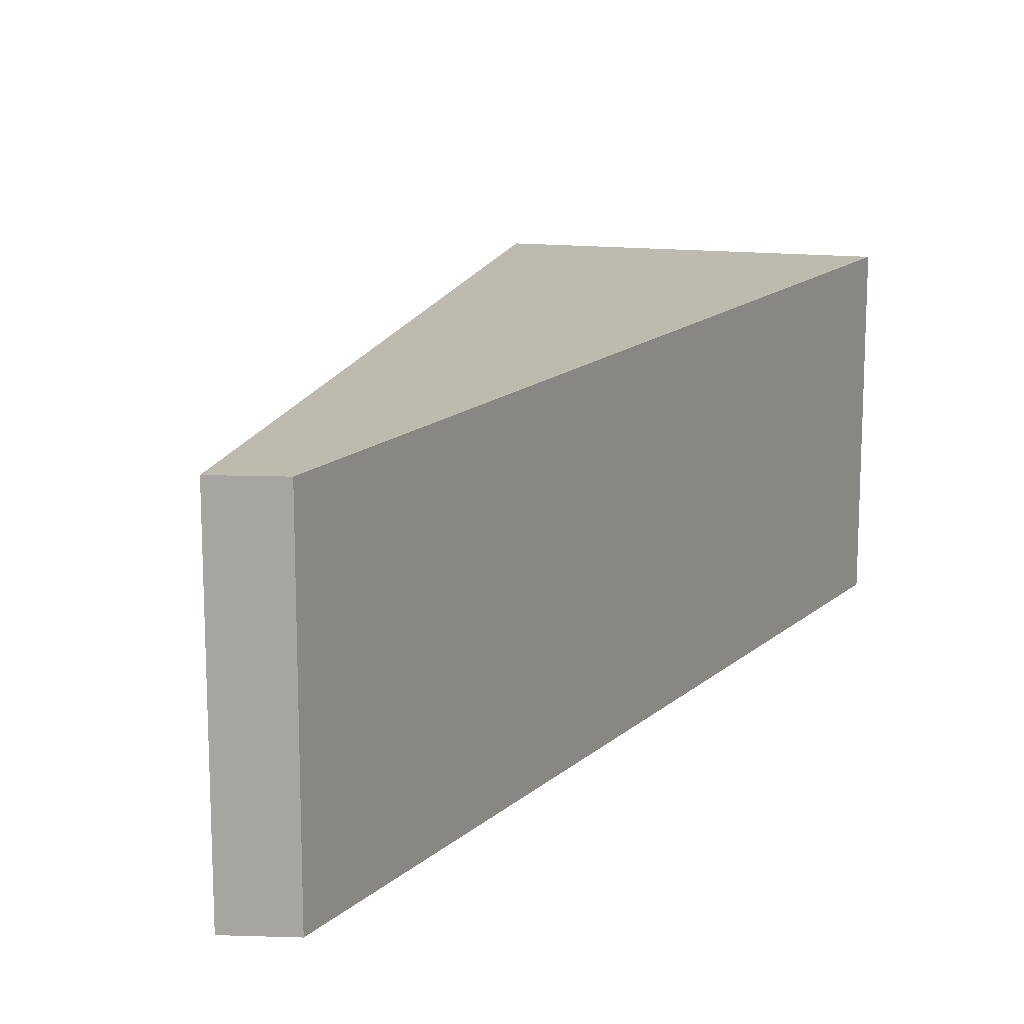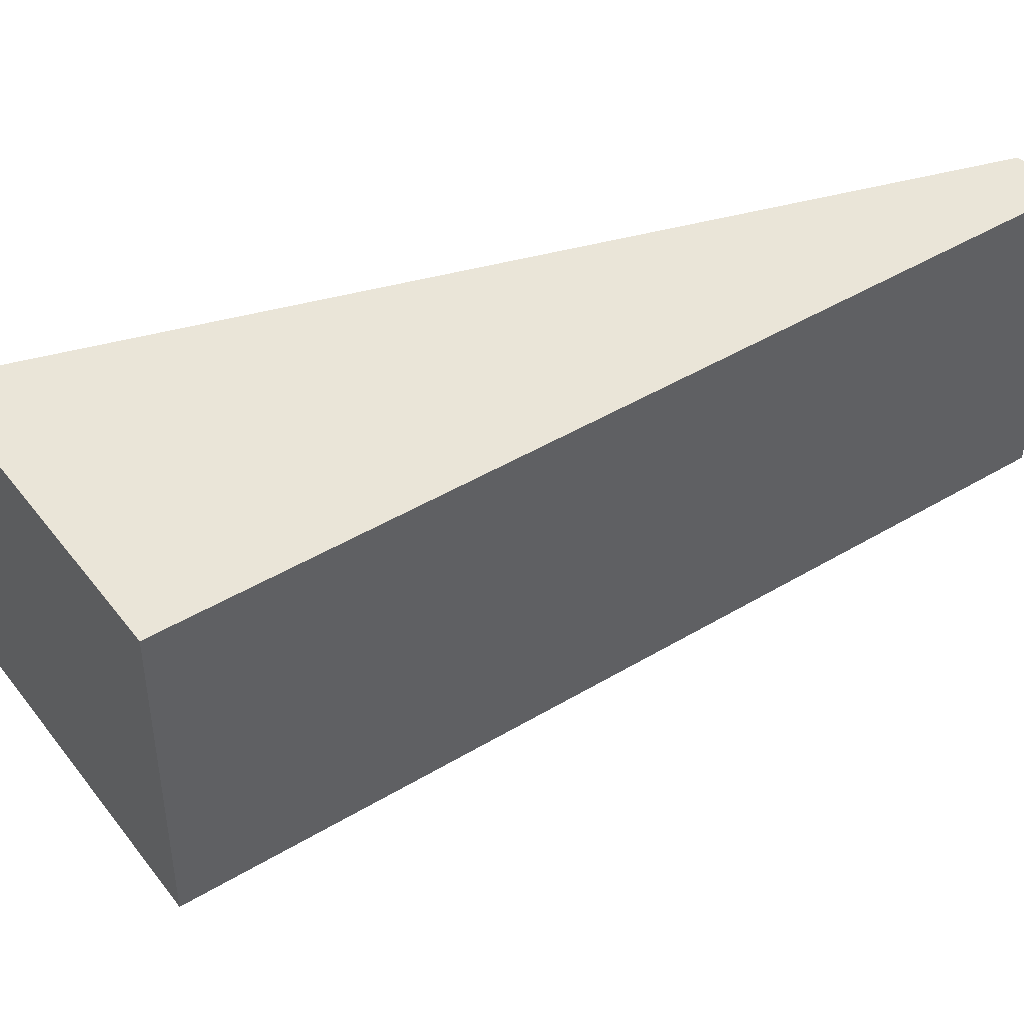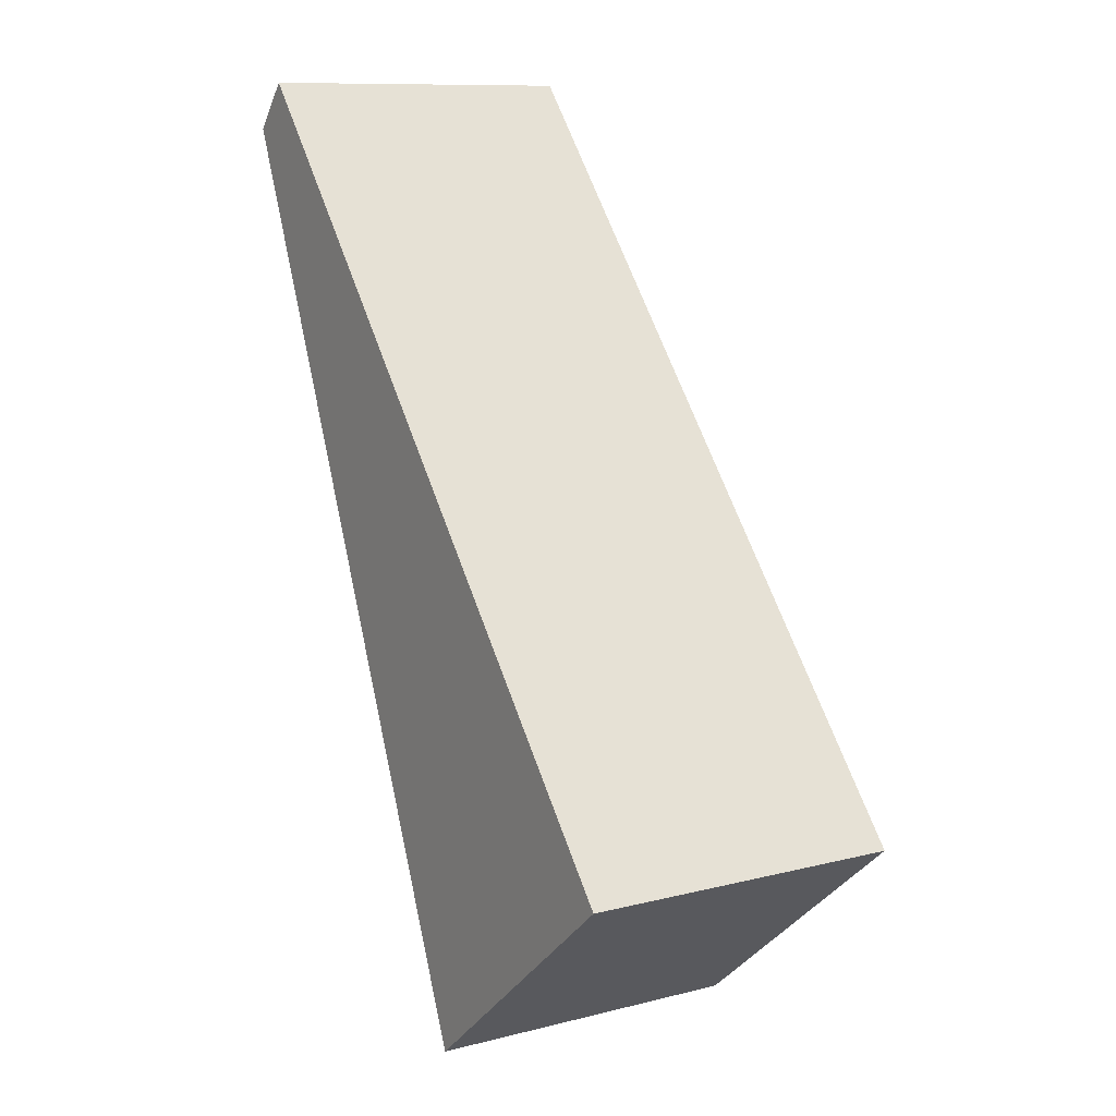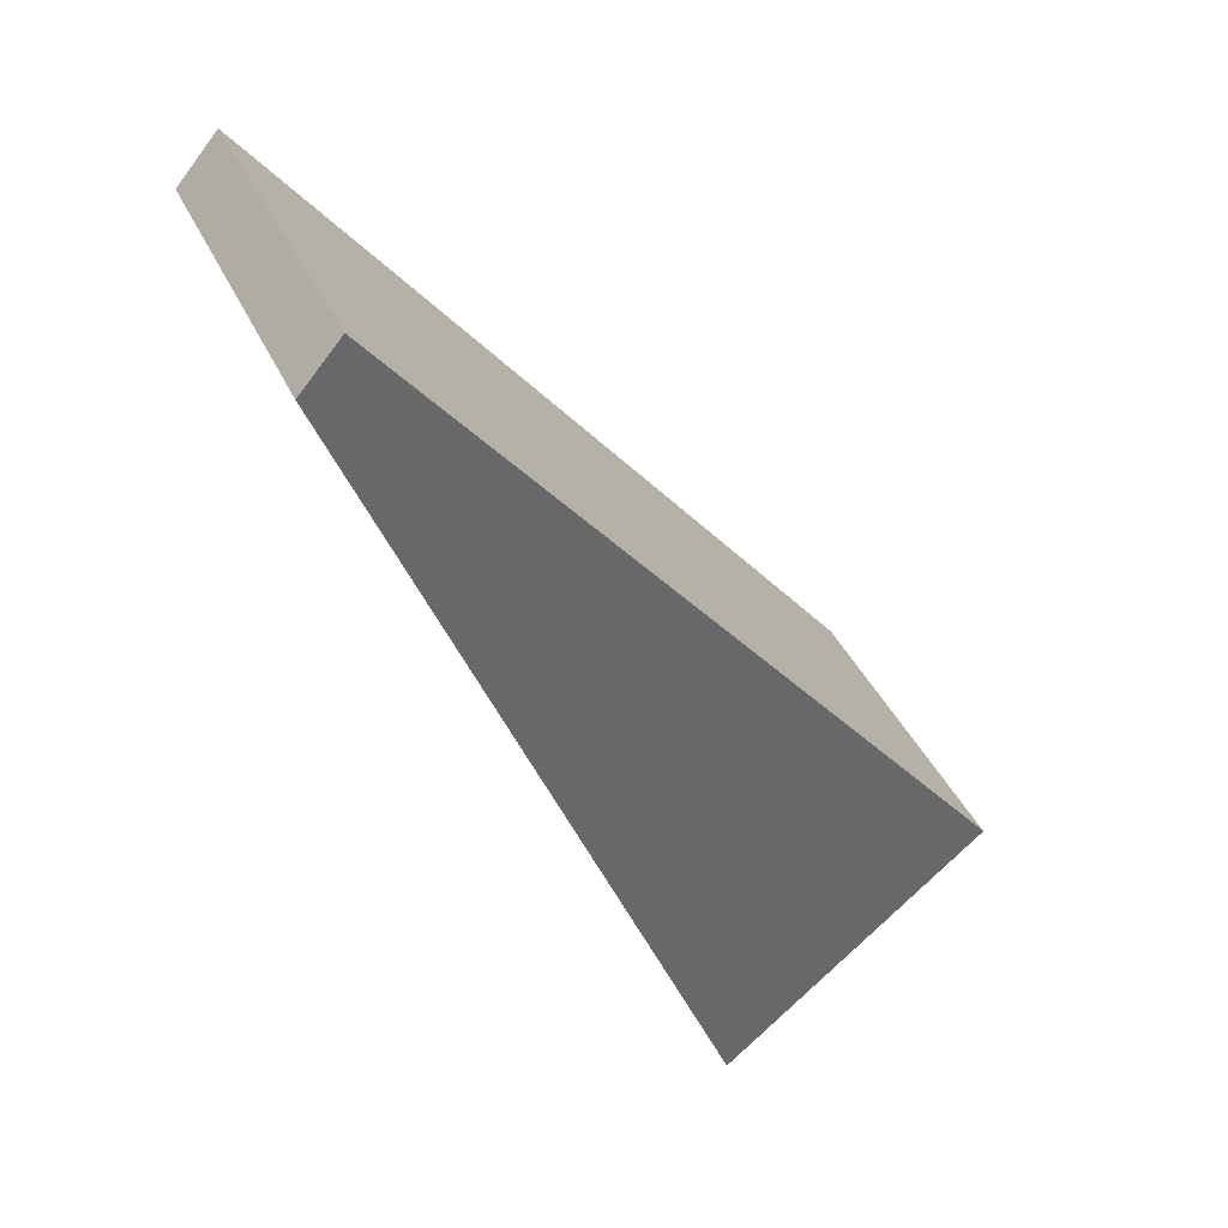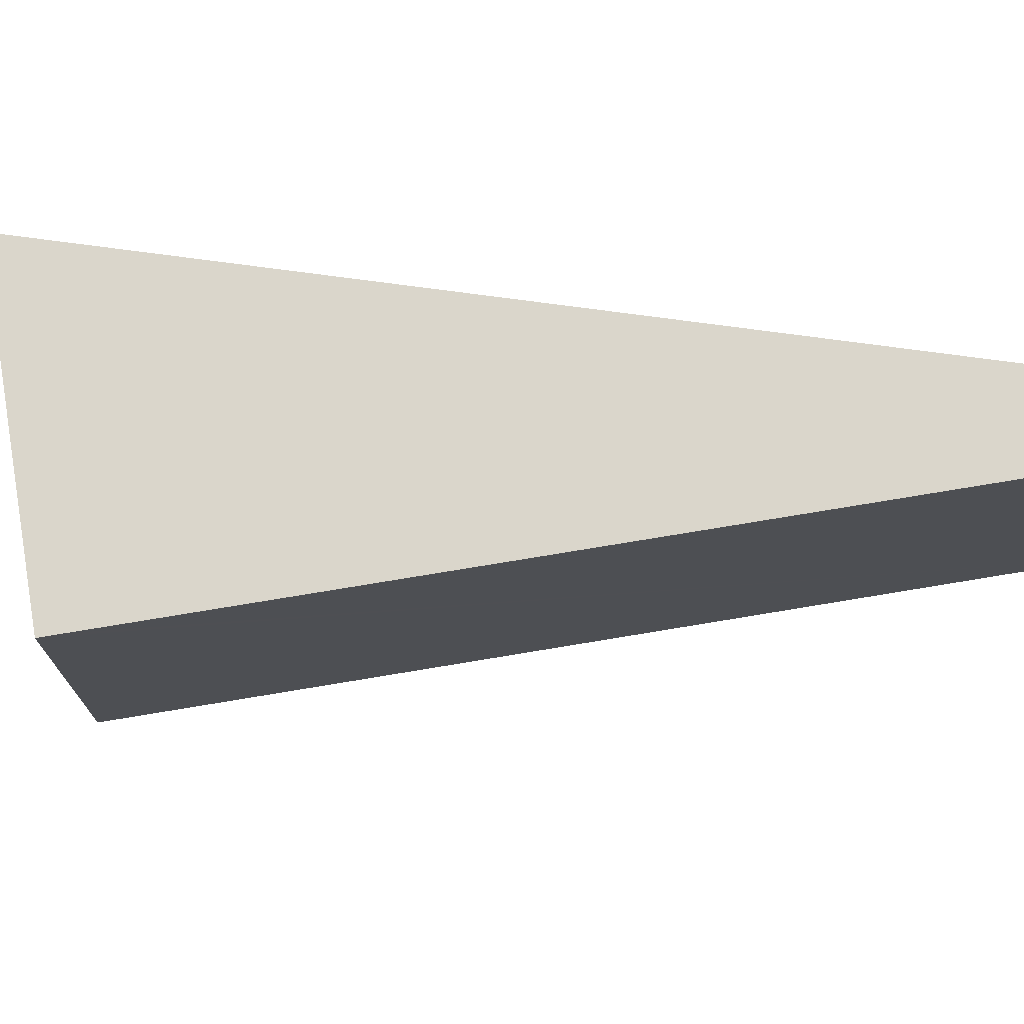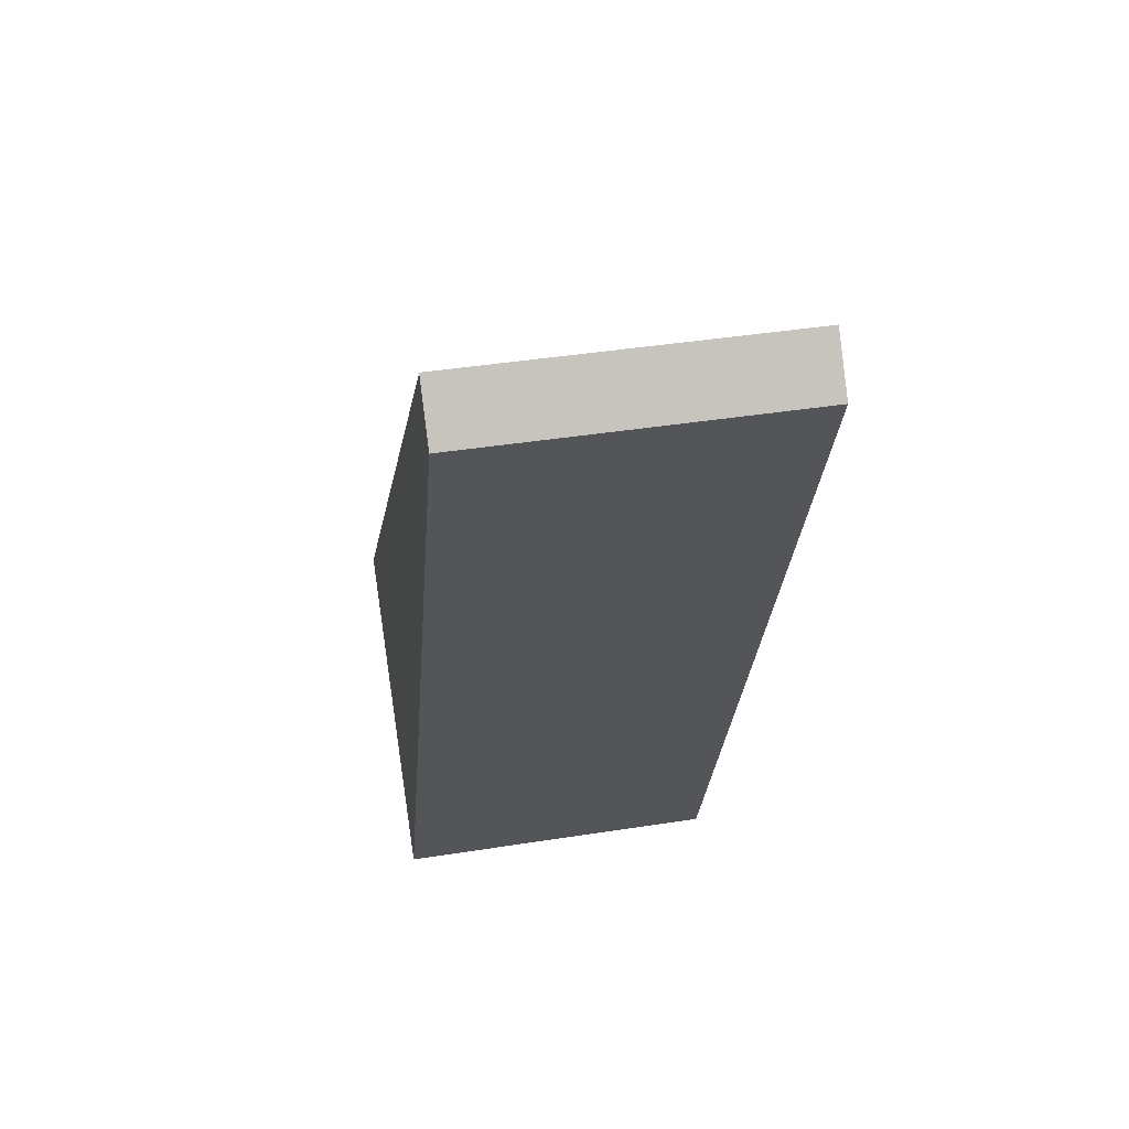
<metadata>
{"format":"obj","ext":"obj","renderer":"f3d","projection":"perspective","resolution":1024,"background":"white","views":[{"elev":15.4,"azim":52.7,"up":"+Y"},{"elev":45.5,"azim":-85.0,"up":"+Y"},{"elev":10.7,"azim":-122.3,"up":"+Z"},{"elev":39.2,"azim":157.2,"up":"+Z"},{"elev":73.9,"azim":-59.8,"up":"+Y"},{"elev":42.1,"azim":79.3,"up":"+Z"}]}
</metadata>
<code>
v  5.241 2.71 5.526
v  0.114 2.71 0.137
v  4.906 2.71 5.911
v  2.192 2.71 -1.832
v  0 2.71 1.659e-16
v  4.906 -3.619e-16 5.911
v  5.241 -3.384e-16 5.526
v  2.192 1.122e-16 -1.832
v  0 0 0
v  0.114 -8.389e-18 0.137
g defaultobject
f 1 2 3
f 2 1 4
f 2 4 5
f 6 1 3
f 1 6 7
f 7 4 1
f 4 7 8
f 8 5 4
f 5 8 9
f 2 6 3
f 6 2 5
f 6 5 10
f 10 5 9
f 10 7 6
f 7 10 8
f 8 10 9

</code>
